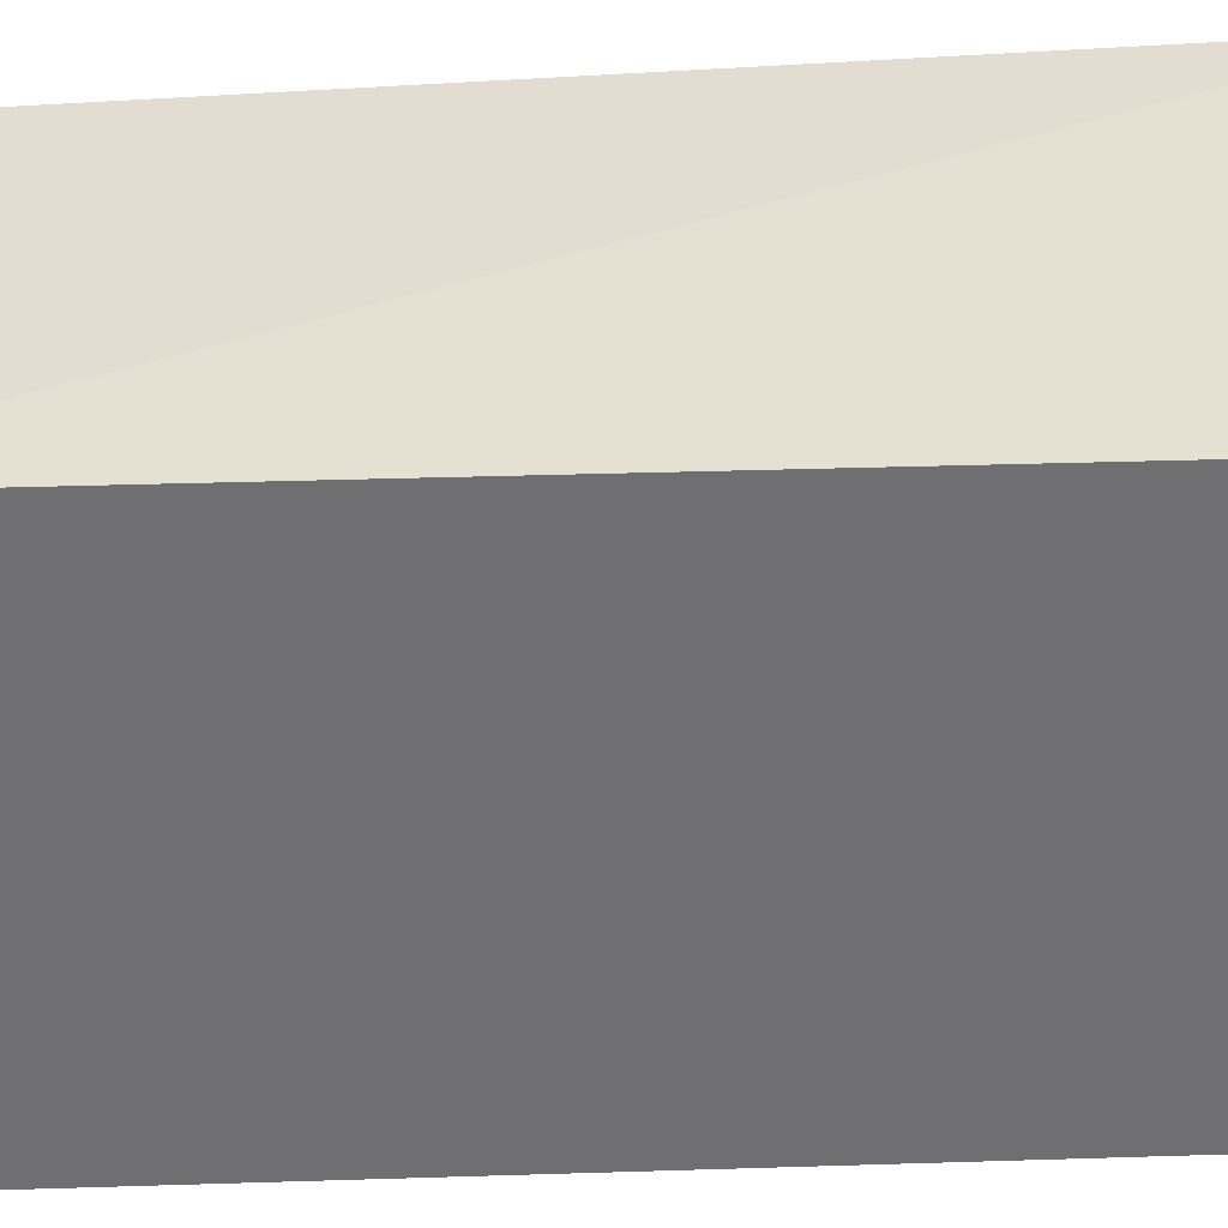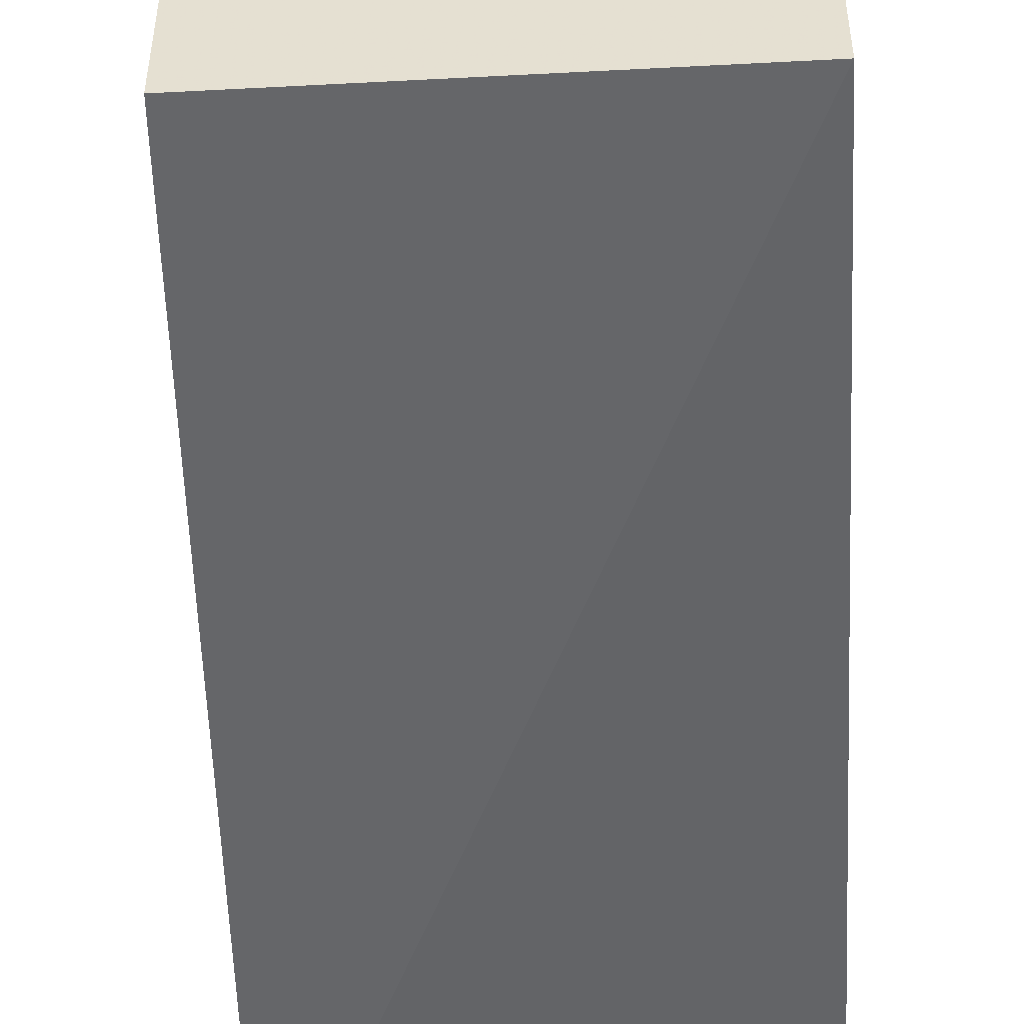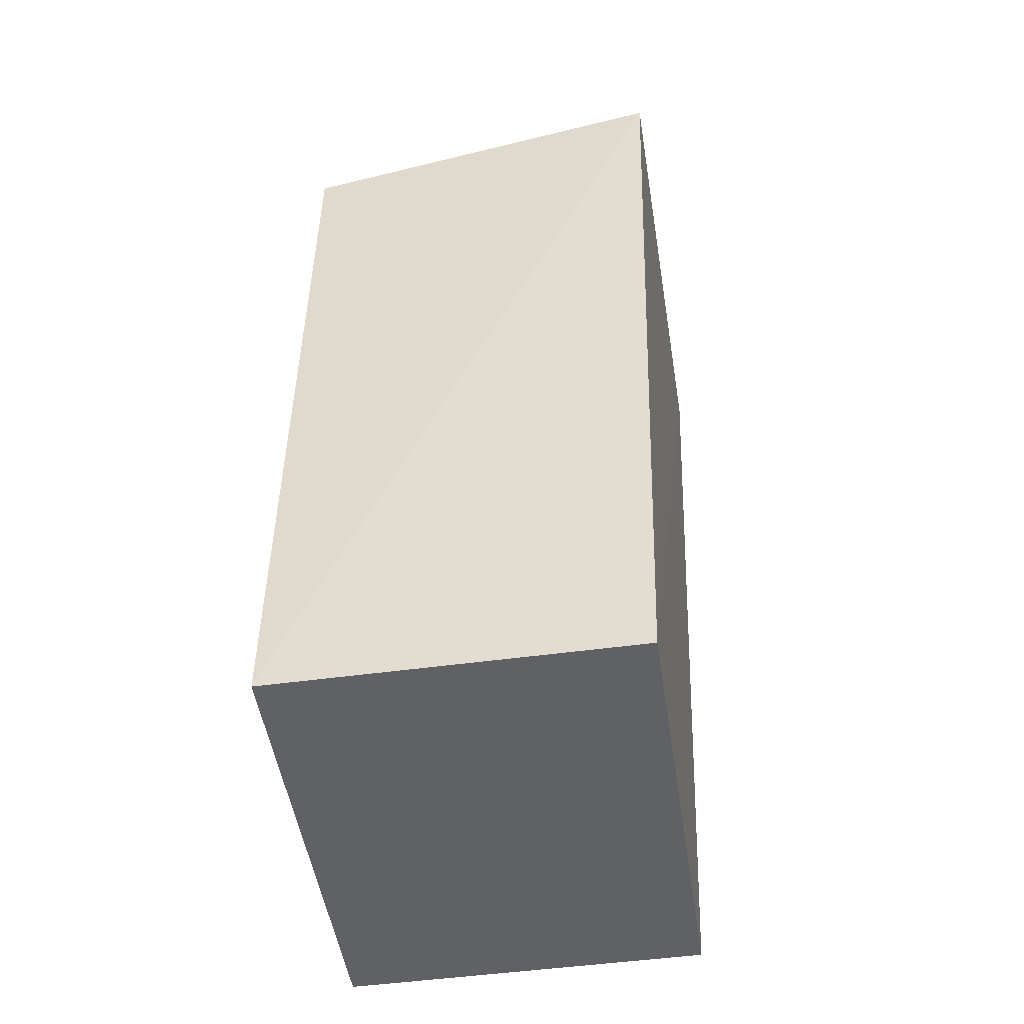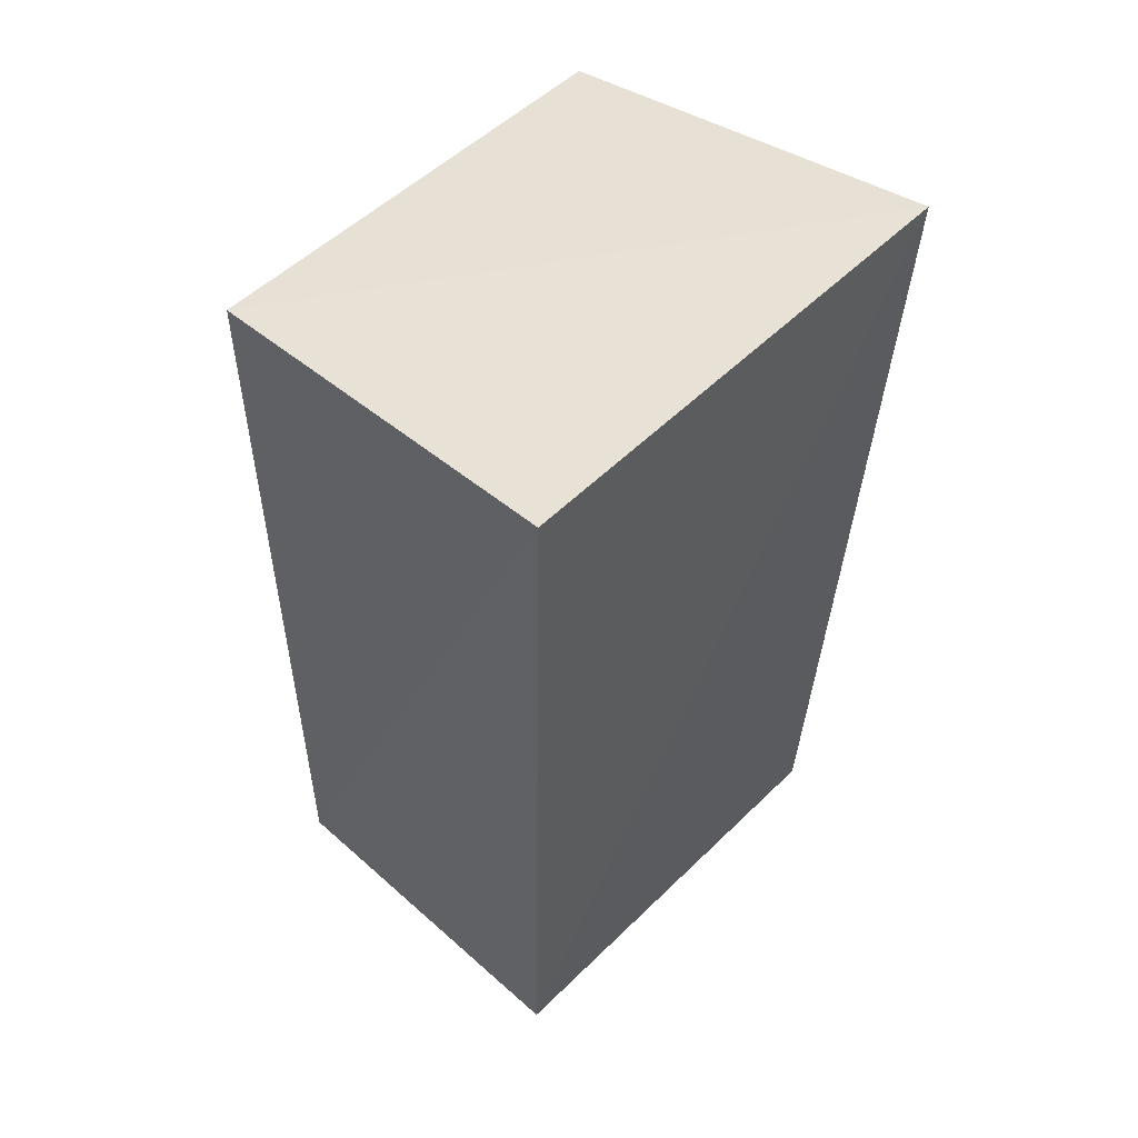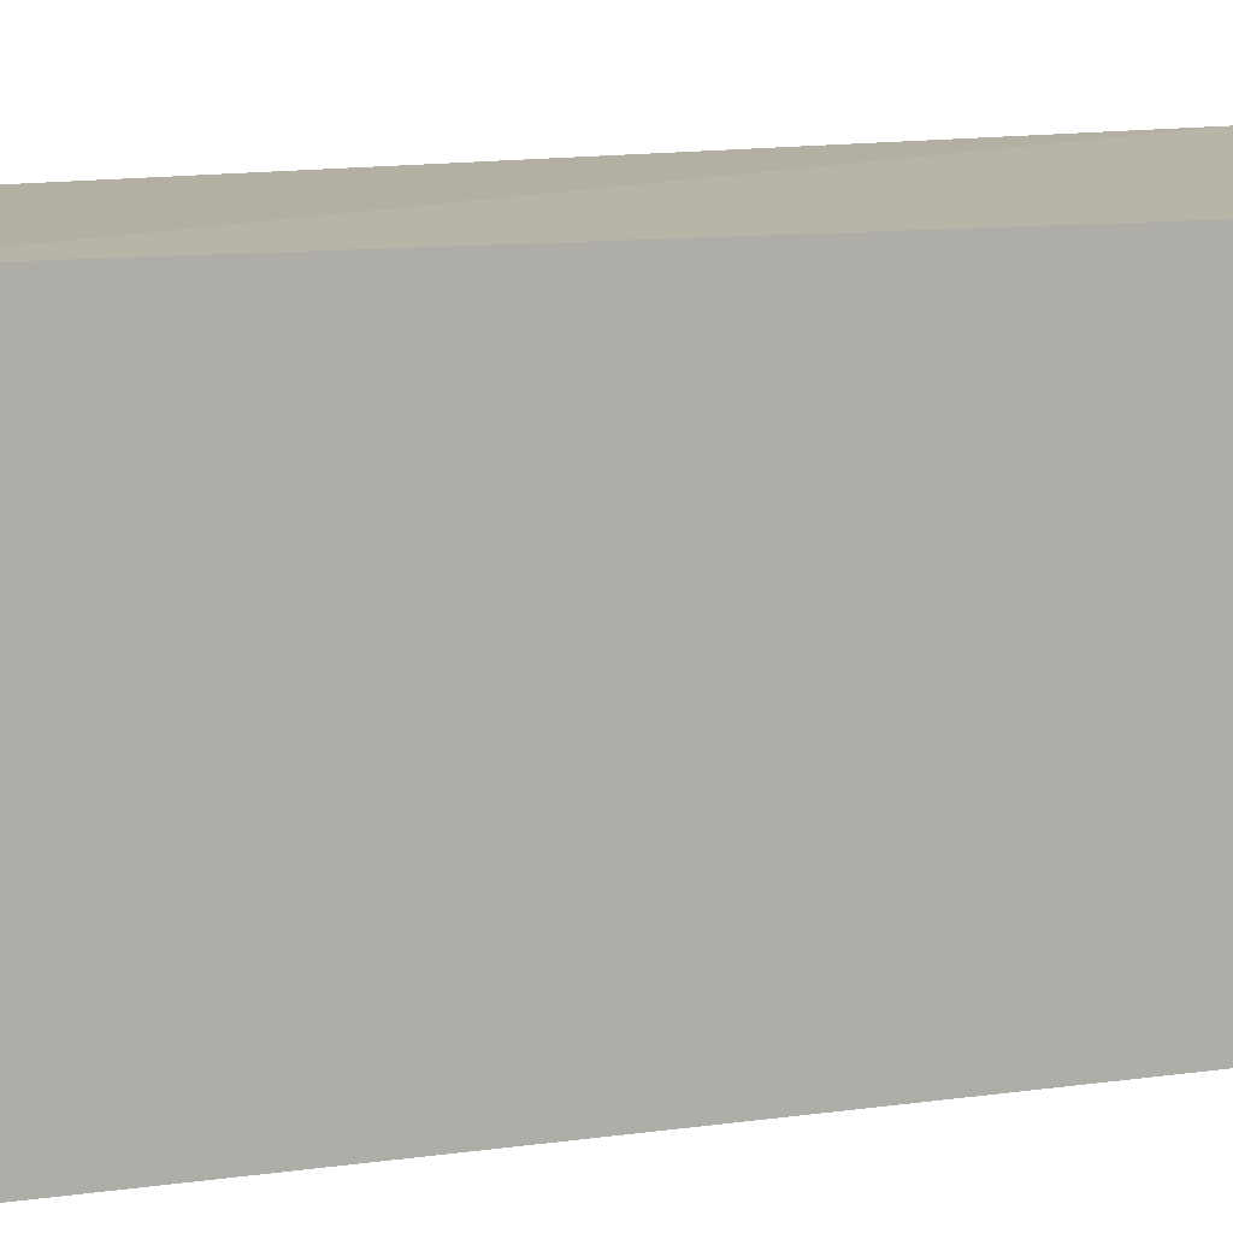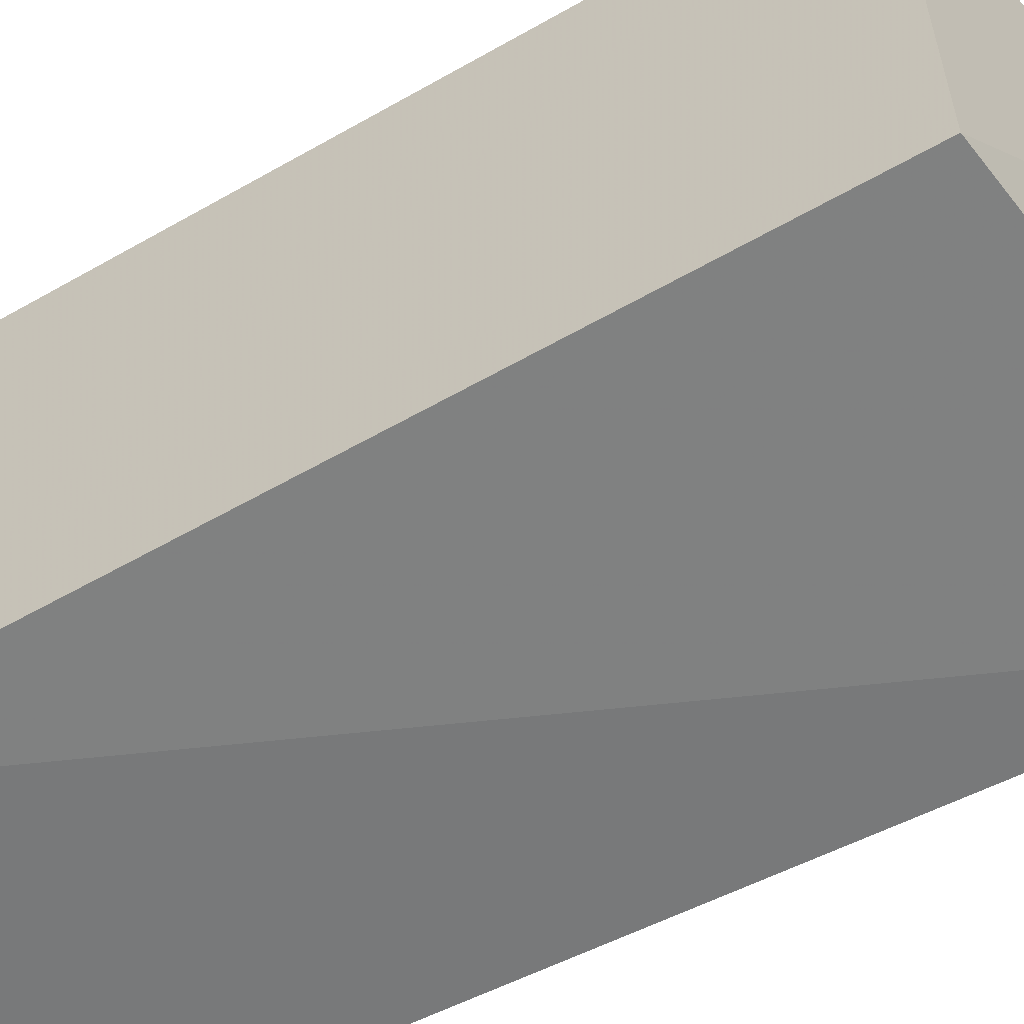
<metadata>
{"format":"obj","ext":"obj","renderer":"f3d","projection":"perspective","resolution":1024,"background":"white","views":[{"elev":35.5,"azim":87.6,"up":"+Z"},{"elev":-50.8,"azim":3.3,"up":"+Z"},{"elev":-50.0,"azim":-171.4,"up":"+Y"},{"elev":52.3,"azim":-136.3,"up":"+Y"},{"elev":11.1,"azim":71.1,"up":"+Z"},{"elev":-58.3,"azim":120.6,"up":"+Z"}]}
</metadata>
<code>
v 0.01744 -0.202 0.007576
v 0.01744 -0.202 -0.2348
v 0.01744 0.2677 0.007576
v -0.2009 0.3058 0.0154
v -0.1795 -0.202 -0.2348
v -0.1978 0.2963 -0.244
v -0.1795 -0.202 0.007576
v 0.01744 0.2677 -0.2348
f 1 2 3
f 1 3 4
f 5 2 1
f 6 5 4
f 6 2 5
f 7 5 1
f 7 1 4
f 7 4 5
f 8 3 2
f 8 2 6
f 8 6 4
f 8 4 3

</code>
